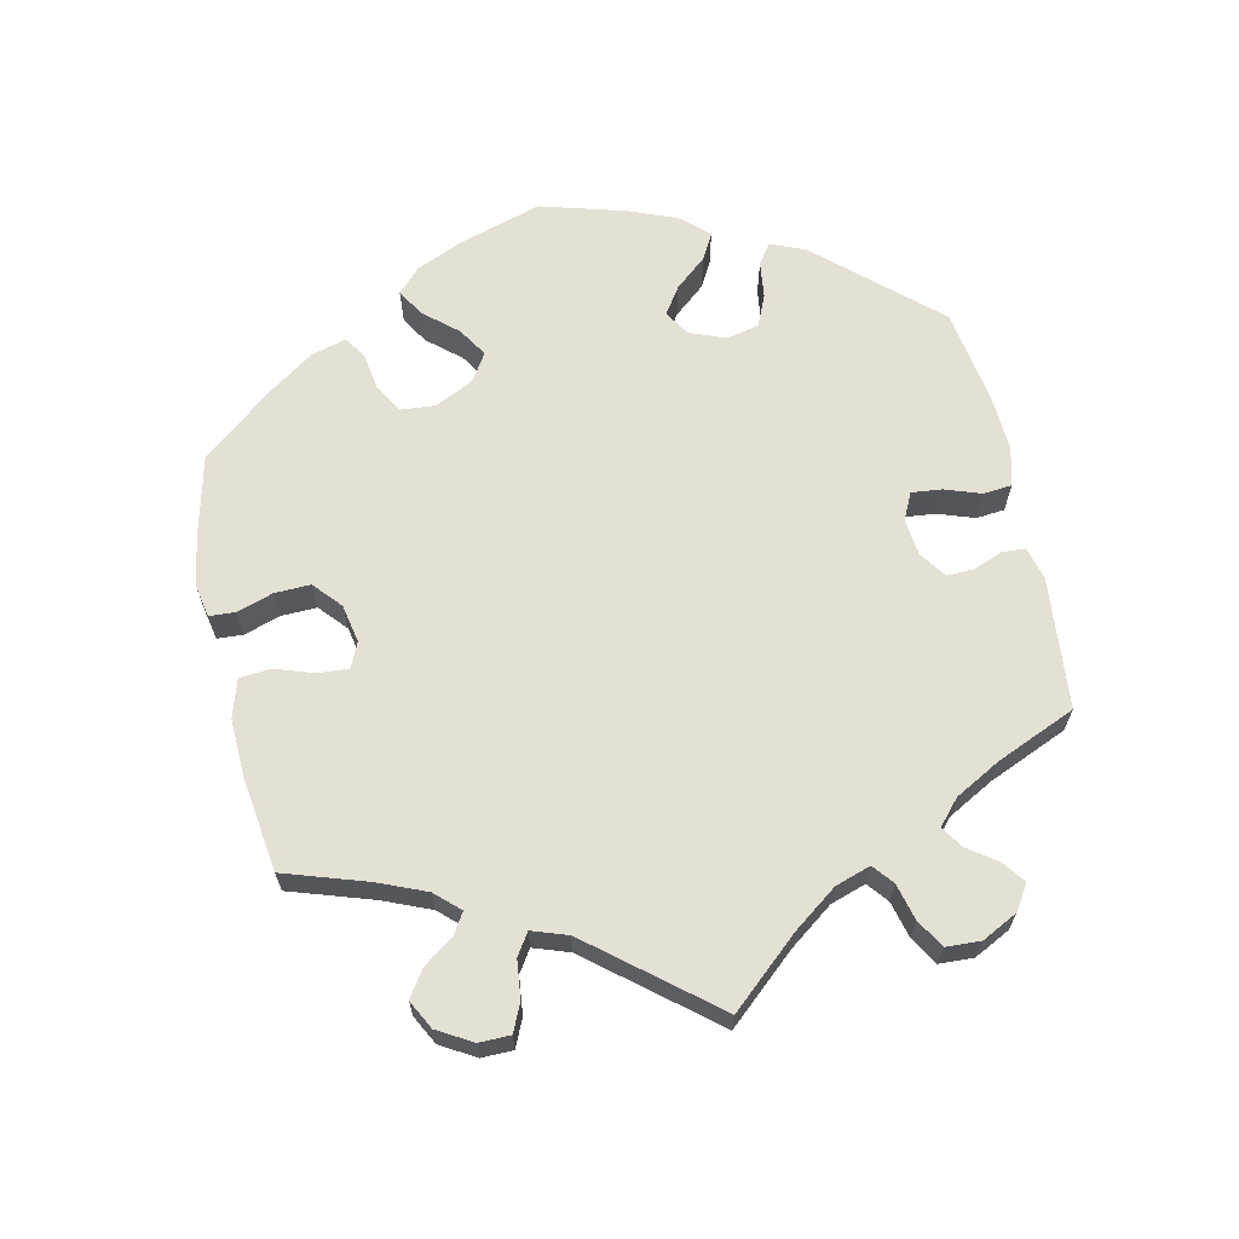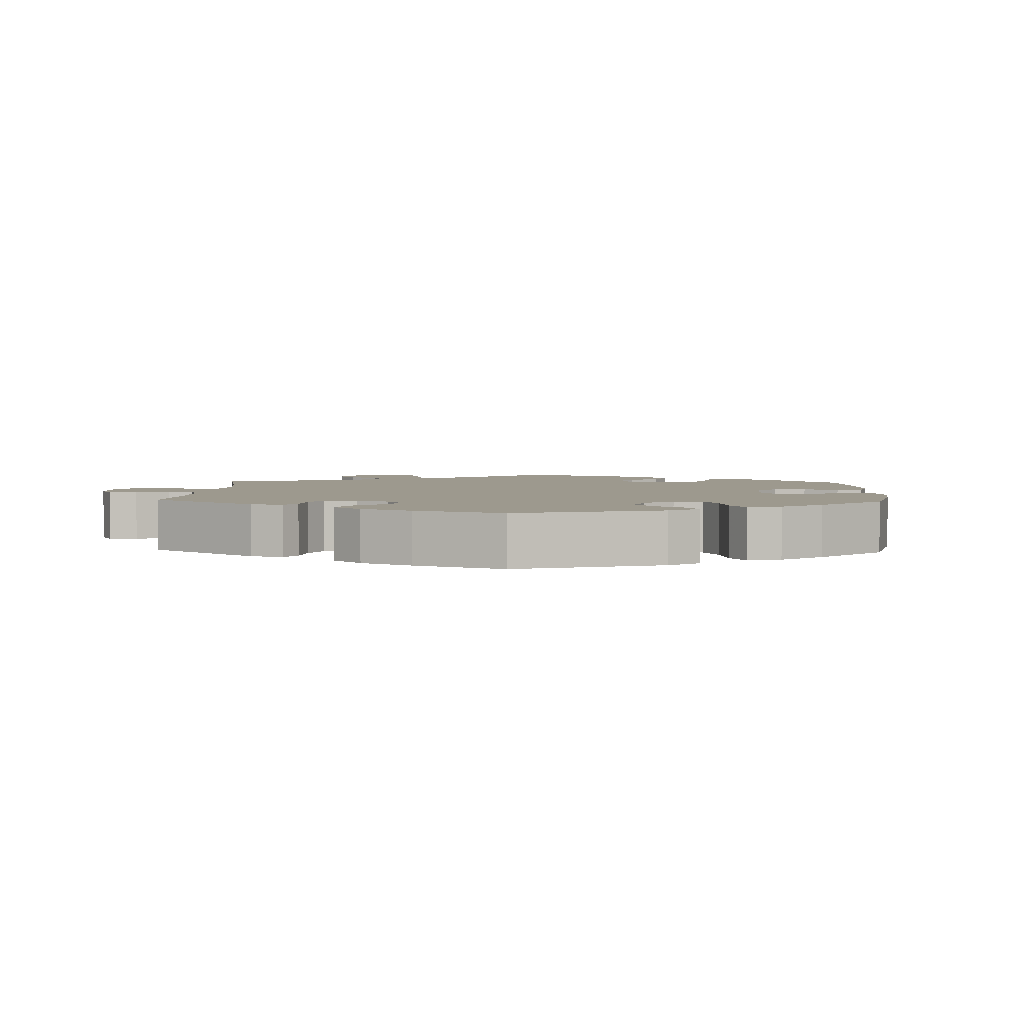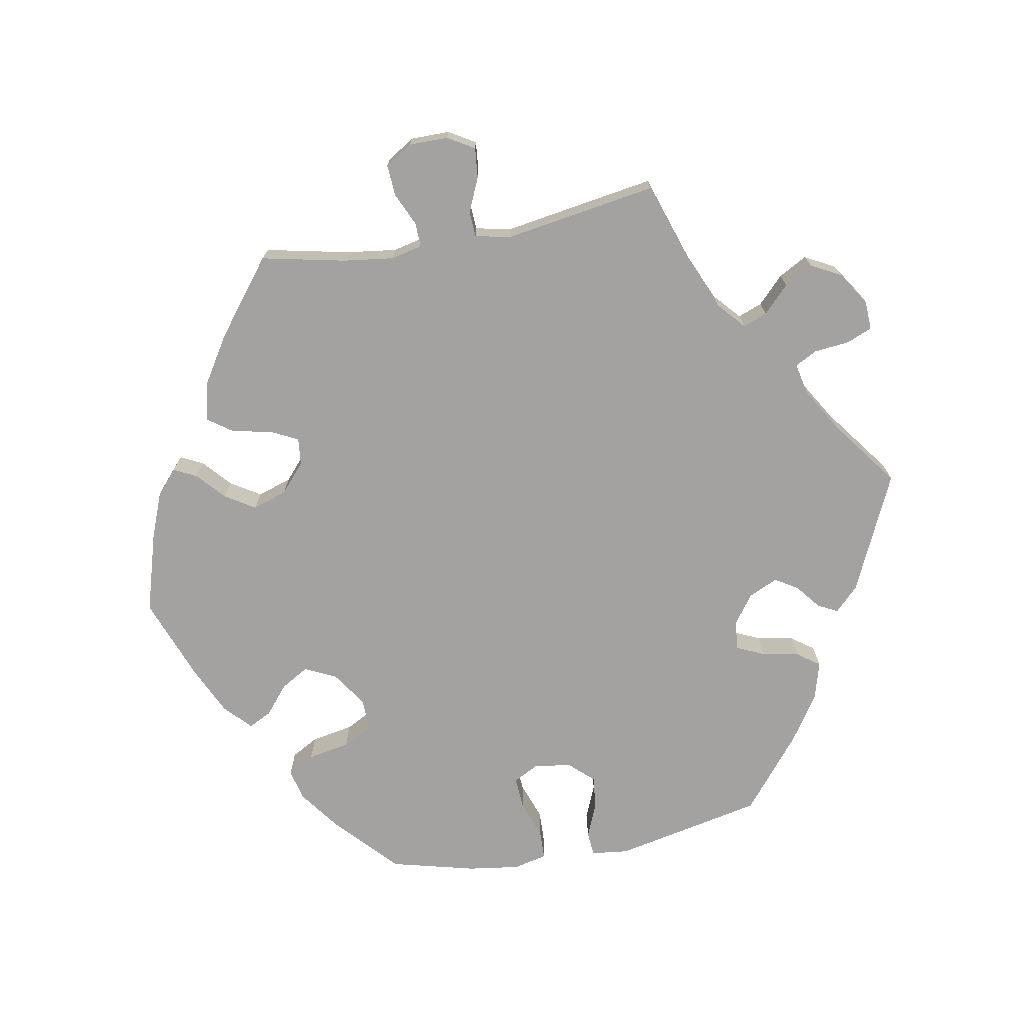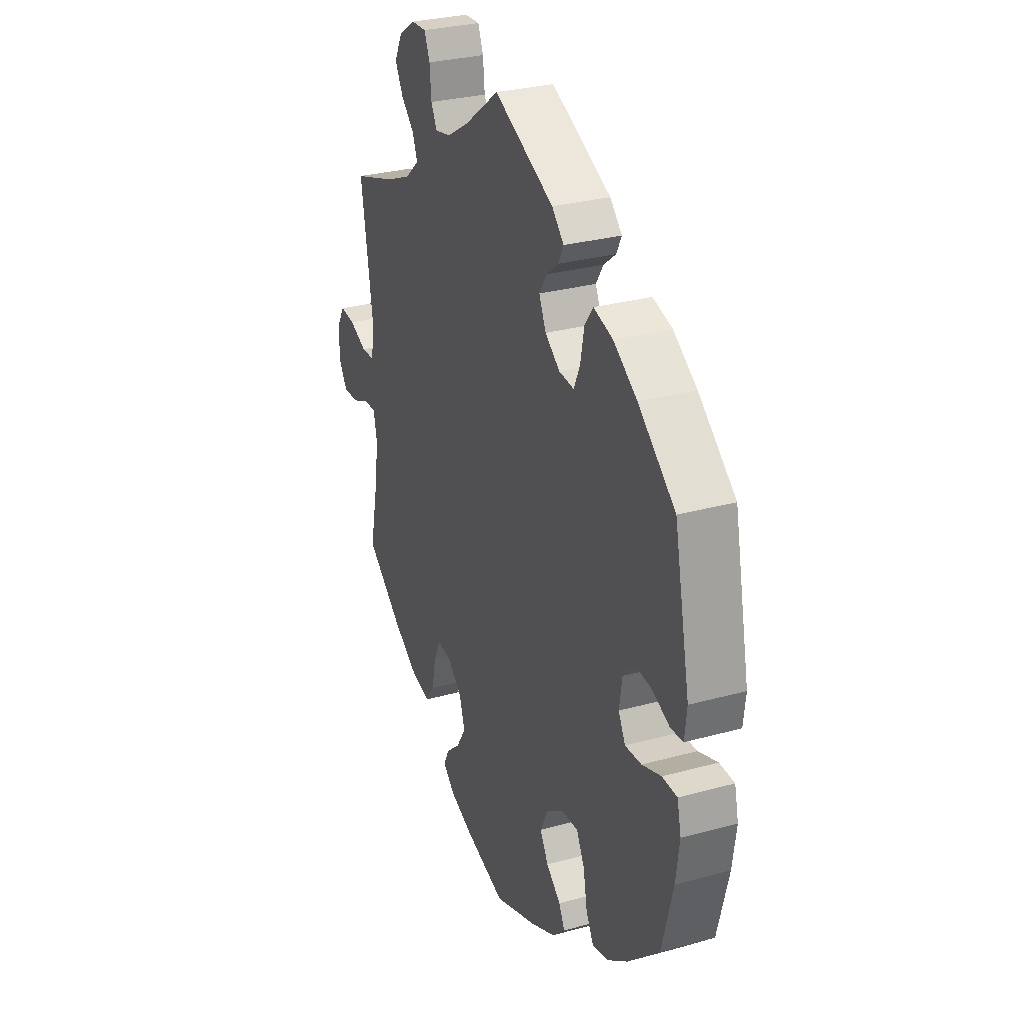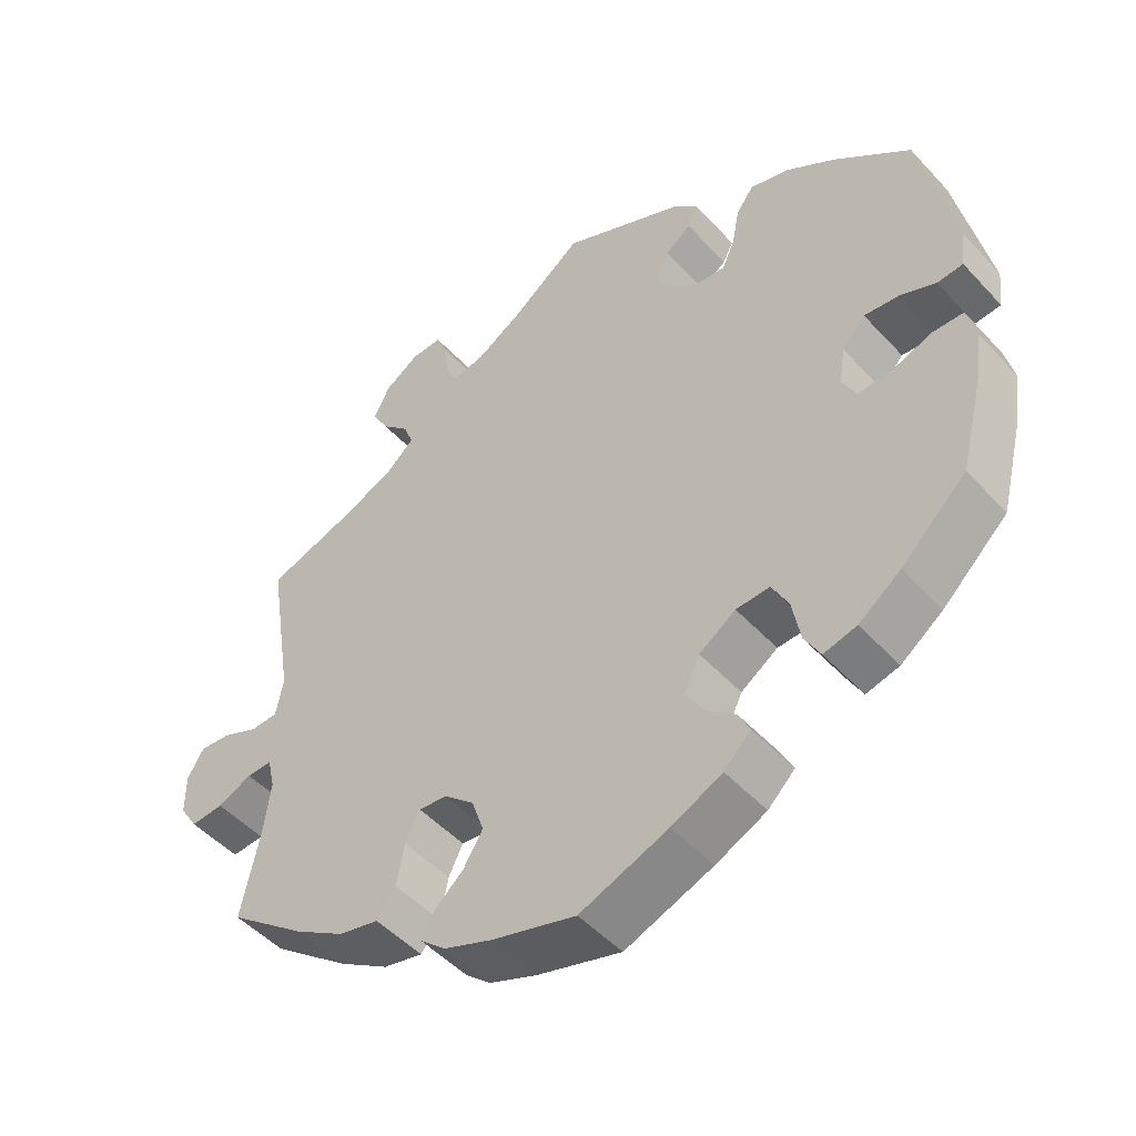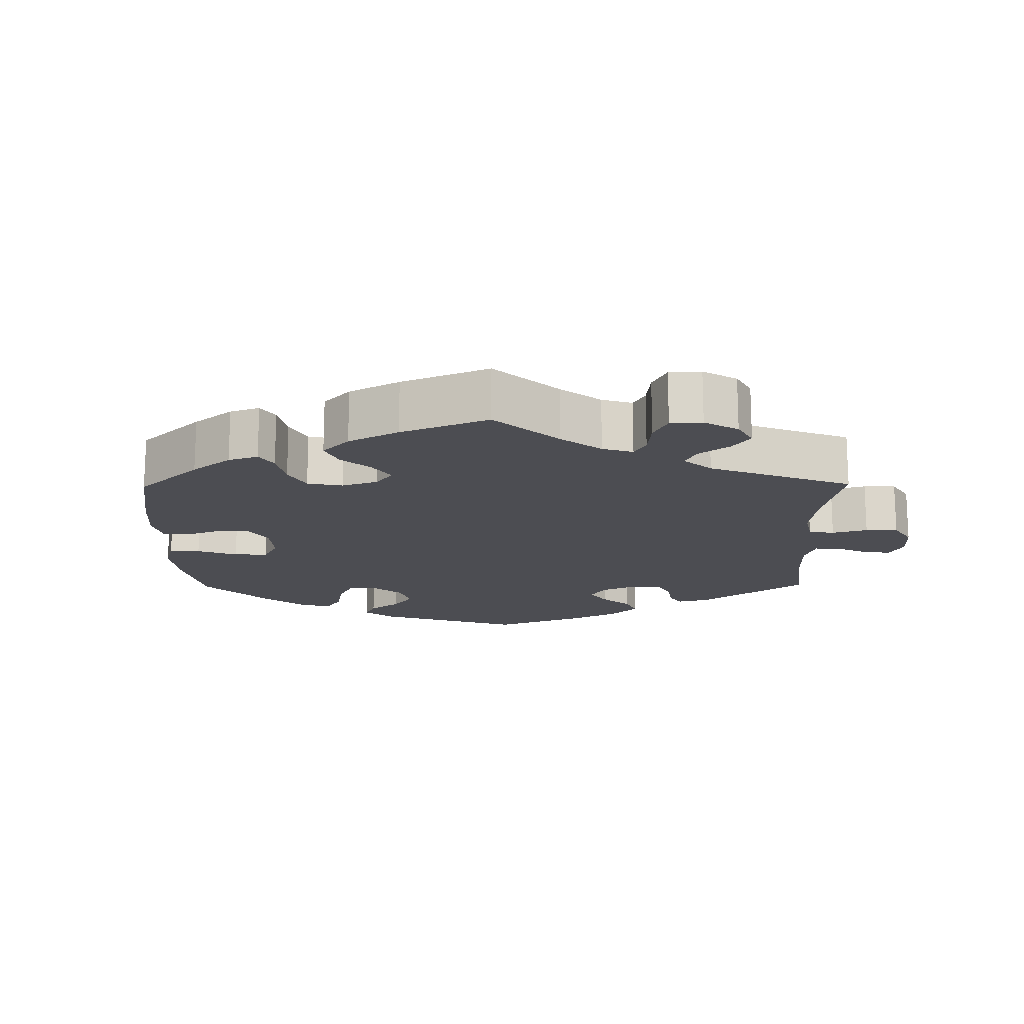
<metadata>
{"format":"obj","ext":"obj","renderer":"f3d","projection":"perspective","resolution":1024,"background":"white","views":[{"elev":65.6,"azim":-72.3,"up":"+Y"},{"elev":3.4,"azim":62.5,"up":"+Y"},{"elev":-72.7,"azim":-79.7,"up":"+Y"},{"elev":29.6,"azim":68.0,"up":"+Z"},{"elev":-49.0,"azim":40.4,"up":"+Z"},{"elev":-16.3,"azim":-119.3,"up":"+Y"}]}
</metadata>
<code>
v -0.476 0.07 -0.171
v -0.467 0.07 -0.101
v -0.477 0.07 -0.057
v -0.511 0.07 -0.058
v -0.557 0.07 -0.079
v -0.601 0.07 -0.082
v -0.625 0.07 -0.044
v -0.625 0.07 0.011
v -0.603 0.07 0.048
v -0.561 0.07 0.044
v -0.513 0.07 0.023
v -0.477 0.07 0.025
v -0.467 0.07 0.076
v -0.501 0.07 0.289
v -0.381 0.07 0.329
v -0.312 0.07 0.359
v -0.274 0.07 0.393
v -0.287 0.07 0.427
v -0.324 0.07 0.463
v -0.346 0.07 0.503
v -0.324 0.07 0.545
v -0.278 0.07 0.575
v -0.237 0.07 0.577
v -0.222 0.07 0.541
v -0.217 0.07 0.492
v -0.201 0.07 0.461
v -0.157 0.07 0.47
v -0.096 0.07 0.507
v -0.001 0.07 0.578
v 0.164 0.07 0.502
v 0.197 0.07 0.469
v 0.183 0.07 0.441
v 0.149 0.07 0.414
v 0.129 0.07 0.382
v 0.148 0.07 0.341
v 0.189 0.07 0.311
v 0.23 0.07 0.308
v 0.247 0.07 0.346
v 0.257 0.07 0.398
v 0.28 0.07 0.43
v 0.333 0.07 0.415
v 0.398 0.07 0.372
v 0.5 0.07 0.289
v 0.544 0.07 0.08
v 0.538 0.07 0.028
v 0.504 0.07 0.025
v 0.456 0.07 0.045
v 0.41 0.07 0.05
v 0.379 0.07 0.016
v 0.371 0.07 -0.036
v 0.39 0.07 -0.072
v 0.435 0.07 -0.069
v 0.488 0.07 -0.05
v 0.529 0.07 -0.051
v 0.54 0.07 -0.098
v 0.53 0.07 -0.17
v 0.5 0.07 -0.289
v 0.413 0.07 -0.37
v 0.357 0.07 -0.411
v 0.313 0.07 -0.422
v 0.292 0.07 -0.384
v 0.281 0.07 -0.325
v 0.259 0.07 -0.283
v 0.214 0.07 -0.285
v 0.165 0.07 -0.318
v 0.144 0.07 -0.362
v 0.167 0.07 -0.401
v 0.207 0.07 -0.434
v 0.223 0.07 -0.466
v 0.187 0.07 -0.501
v 0.119 0.07 -0.533
v 0.001 0.07 -0.578
v -0.112 0.07 -0.545
v -0.176 0.07 -0.52
v -0.209 0.07 -0.491
v -0.193 0.07 -0.459
v -0.154 0.07 -0.424
v -0.128 0.07 -0.382
v -0.144 0.07 -0.334
v -0.184 0.07 -0.299
v -0.222 0.07 -0.295
v -0.241 0.07 -0.334
v -0.252 0.07 -0.389
v -0.277 0.07 -0.424
v -0.33 0.07 -0.412
v -0.397 0.07 -0.37
v -0.501 0.07 -0.289
v -0.476 0 -0.171
v -0.467 0 -0.101
v -0.477 0 -0.057
v -0.511 0 -0.058
v -0.557 0 -0.079
v -0.601 0 -0.082
v -0.625 0 -0.044
v -0.625 0 0.011
v -0.603 0 0.048
v -0.561 0 0.044
v -0.513 0 0.023
v -0.477 0 0.025
v -0.467 0 0.076
v -0.501 0 0.289
v -0.381 0 0.329
v -0.312 0 0.359
v -0.274 0 0.393
v -0.287 0 0.427
v -0.324 0 0.463
v -0.346 0 0.503
v -0.324 0 0.545
v -0.278 0 0.575
v -0.237 0 0.577
v -0.222 0 0.541
v -0.217 0 0.492
v -0.201 0 0.461
v -0.157 0 0.47
v -0.096 0 0.507
v -0.001 0 0.578
v 0.164 0 0.502
v 0.197 0 0.469
v 0.183 0 0.441
v 0.149 0 0.414
v 0.129 0 0.382
v 0.148 0 0.341
v 0.189 0 0.311
v 0.23 0 0.308
v 0.247 0 0.346
v 0.257 0 0.398
v 0.28 0 0.43
v 0.333 0 0.415
v 0.398 0 0.372
v 0.5 0 0.289
v 0.544 0 0.08
v 0.538 0 0.028
v 0.504 0 0.025
v 0.456 0 0.045
v 0.41 0 0.05
v 0.379 0 0.016
v 0.371 0 -0.036
v 0.39 0 -0.072
v 0.435 0 -0.069
v 0.488 0 -0.05
v 0.529 0 -0.051
v 0.54 0 -0.098
v 0.53 0 -0.17
v 0.5 0 -0.289
v 0.413 0 -0.37
v 0.357 0 -0.411
v 0.313 0 -0.422
v 0.292 0 -0.384
v 0.281 0 -0.325
v 0.259 0 -0.283
v 0.214 0 -0.285
v 0.165 0 -0.318
v 0.144 0 -0.362
v 0.167 0 -0.401
v 0.207 0 -0.434
v 0.223 0 -0.466
v 0.187 0 -0.501
v 0.119 0 -0.533
v 0.001 0 -0.578
v -0.112 0 -0.545
v -0.176 0 -0.52
v -0.209 0 -0.491
v -0.193 0 -0.459
v -0.154 0 -0.424
v -0.128 0 -0.382
v -0.144 0 -0.334
v -0.184 0 -0.299
v -0.222 0 -0.295
v -0.241 0 -0.334
v -0.252 0 -0.389
v -0.277 0 -0.424
v -0.33 0 -0.412
v -0.397 0 -0.37
v -0.501 0 -0.289
f 86 87 1
f 85 86 1 2
f 82 83 84 85
f 81 82 85 2
f 80 81 2 3
f 74 75 76 77
f 74 77 78
f 73 74 78
f 72 73 78
f 71 72 78 79
f 67 68 69 70
f 66 67 70 71
f 59 60 61 62
f 59 62 63
f 58 59 63
f 57 58 63
f 56 57 63
f 55 56 63 64
f 52 53 54 55
f 51 52 55 64
f 44 45 46 47
f 44 47 48
f 43 44 48
f 42 43 48 49
f 38 39 40 41
f 37 38 41 42
f 30 31 32 33
f 28 29 30 33
f 27 28 33 34
f 26 27 34 35
f 22 23 24 25
f 22 25 26
f 21 22 26
f 18 19 20 21
f 17 18 21 26
f 13 14 15
f 12 13 15 16
f 8 9 10 11
f 8 11 12
f 7 8 12
f 4 5 6 7
f 3 4 7 12
f 80 3 12 16
f 66 71 79 80
f 65 66 80 16
f 50 51 64 65
f 37 42 49 50
f 36 37 50 65
f 17 26 35 36
f 16 17 36 65
f 88 174 173
f 89 88 173 172
f 172 171 170 169
f 89 172 169 168
f 90 89 168 167
f 164 163 162 161
f 165 164 161
f 165 161 160
f 165 160 159
f 166 165 159 158
f 157 156 155 154
f 158 157 154 153
f 149 148 147 146
f 150 149 146
f 150 146 145
f 150 145 144
f 150 144 143
f 151 150 143 142
f 142 141 140 139
f 151 142 139 138
f 134 133 132 131
f 135 134 131
f 135 131 130
f 136 135 130 129
f 128 127 126 125
f 129 128 125 124
f 120 119 118 117
f 120 117 116 115
f 121 120 115 114
f 122 121 114 113
f 112 111 110 109
f 113 112 109
f 113 109 108
f 108 107 106 105
f 113 108 105 104
f 102 101 100
f 103 102 100 99
f 98 97 96 95
f 99 98 95
f 99 95 94
f 94 93 92 91
f 99 94 91 90
f 103 99 90 167
f 167 166 158 153
f 103 167 153 152
f 152 151 138 137
f 137 136 129 124
f 152 137 124 123
f 123 122 113 104
f 152 123 104 103
f 1 88 89 2
f 2 89 90 3
f 3 90 91 4
f 4 91 92 5
f 5 92 93 6
f 6 93 94 7
f 7 94 95 8
f 8 95 96 9
f 9 96 97 10
f 10 97 98 11
f 11 98 99 12
f 12 99 100 13
f 13 100 101 14
f 14 101 102 15
f 15 102 103 16
f 16 103 104 17
f 17 104 105 18
f 18 105 106 19
f 19 106 107 20
f 20 107 108 21
f 21 108 109 22
f 22 109 110 23
f 23 110 111 24
f 24 111 112 25
f 25 112 113 26
f 26 113 114 27
f 27 114 115 28
f 28 115 116 29
f 29 116 117 30
f 30 117 118 31
f 31 118 119 32
f 32 119 120 33
f 33 120 121 34
f 34 121 122 35
f 35 122 123 36
f 36 123 124 37
f 37 124 125 38
f 38 125 126 39
f 39 126 127 40
f 40 127 128 41
f 41 128 129 42
f 42 129 130 43
f 43 130 131 44
f 44 131 132 45
f 45 132 133 46
f 46 133 134 47
f 47 134 135 48
f 48 135 136 49
f 49 136 137 50
f 50 137 138 51
f 51 138 139 52
f 52 139 140 53
f 53 140 141 54
f 54 141 142 55
f 55 142 143 56
f 56 143 144 57
f 57 144 145 58
f 58 145 146 59
f 59 146 147 60
f 60 147 148 61
f 61 148 149 62
f 62 149 150 63
f 63 150 151 64
f 64 151 152 65
f 65 152 153 66
f 66 153 154 67
f 67 154 155 68
f 68 155 156 69
f 69 156 157 70
f 70 157 158 71
f 71 158 159 72
f 72 159 160 73
f 73 160 161 74
f 74 161 162 75
f 75 162 163 76
f 76 163 164 77
f 77 164 165 78
f 78 165 166 79
f 79 166 167 80
f 80 167 168 81
f 81 168 169 82
f 82 169 170 83
f 83 170 171 84
f 84 171 172 85
f 85 172 173 86
f 86 173 174 87
f 87 174 88 1

</code>
